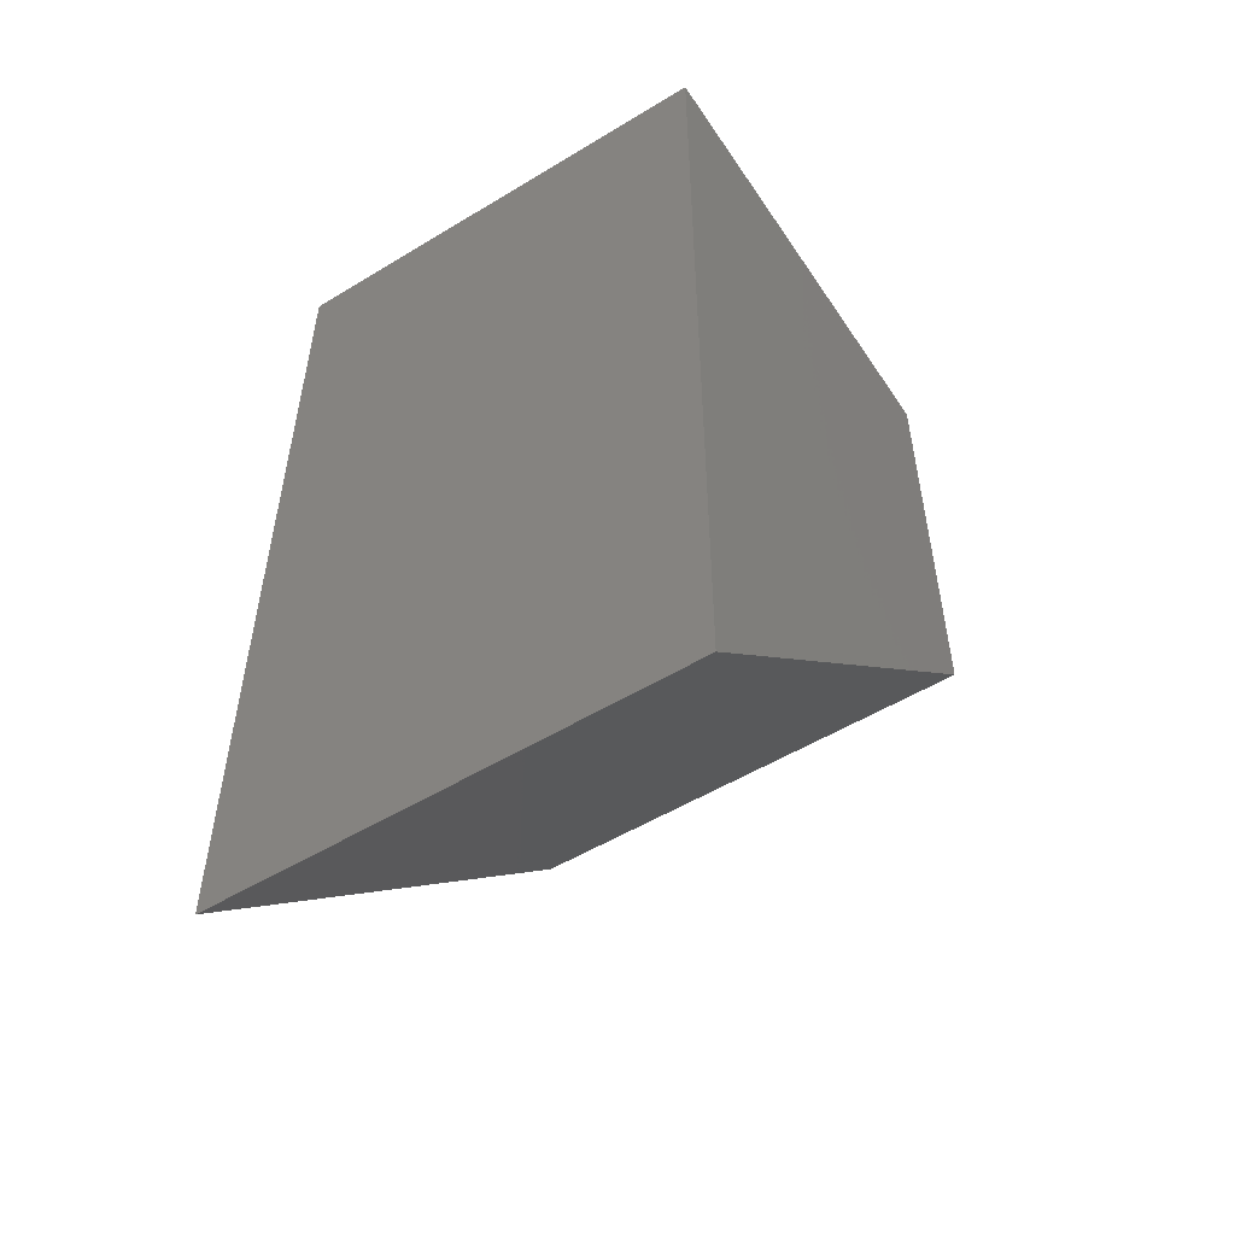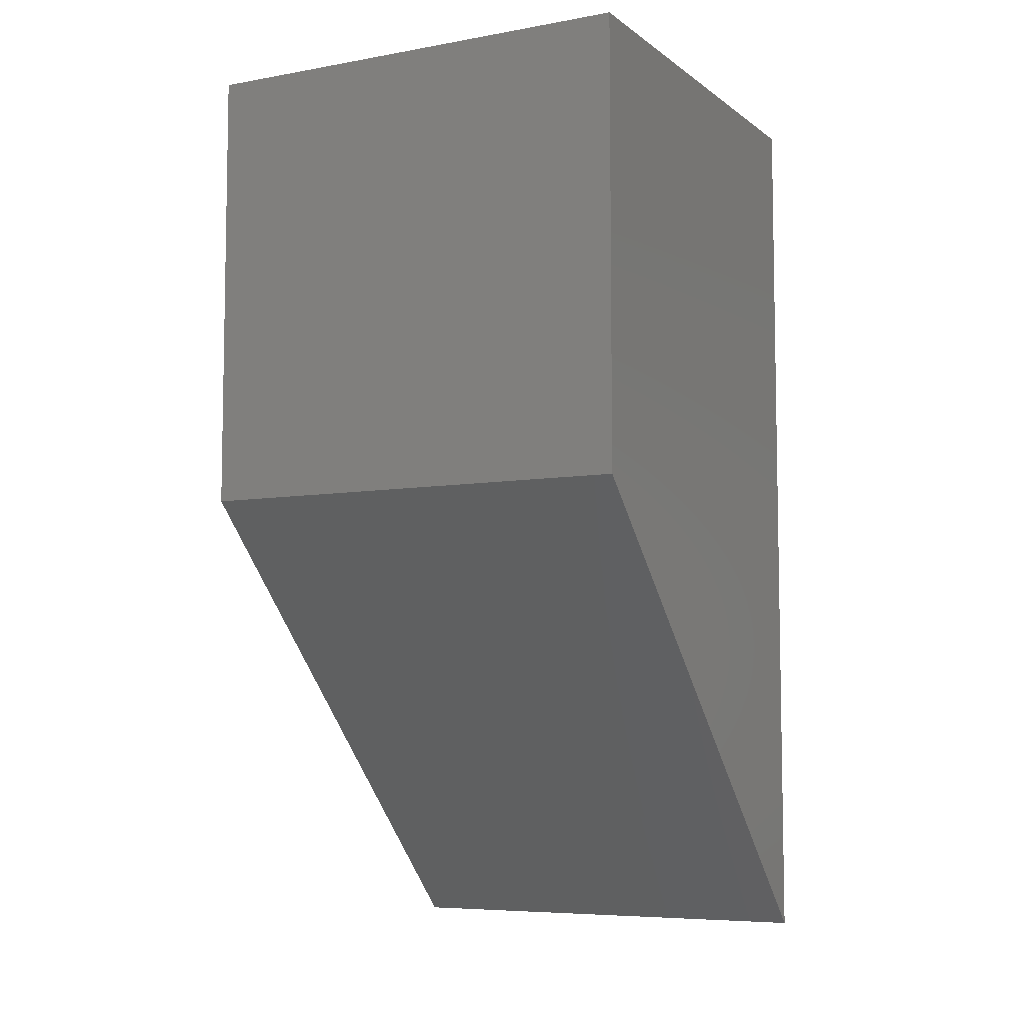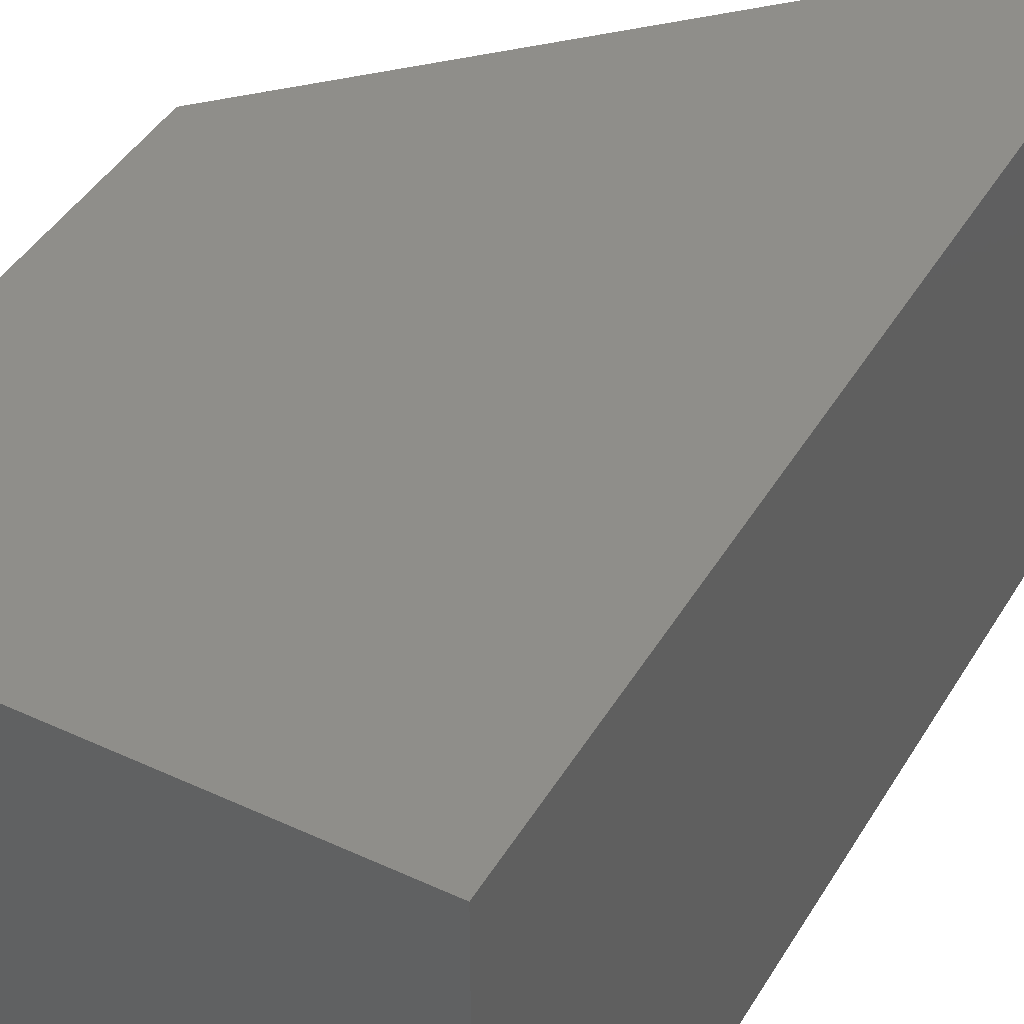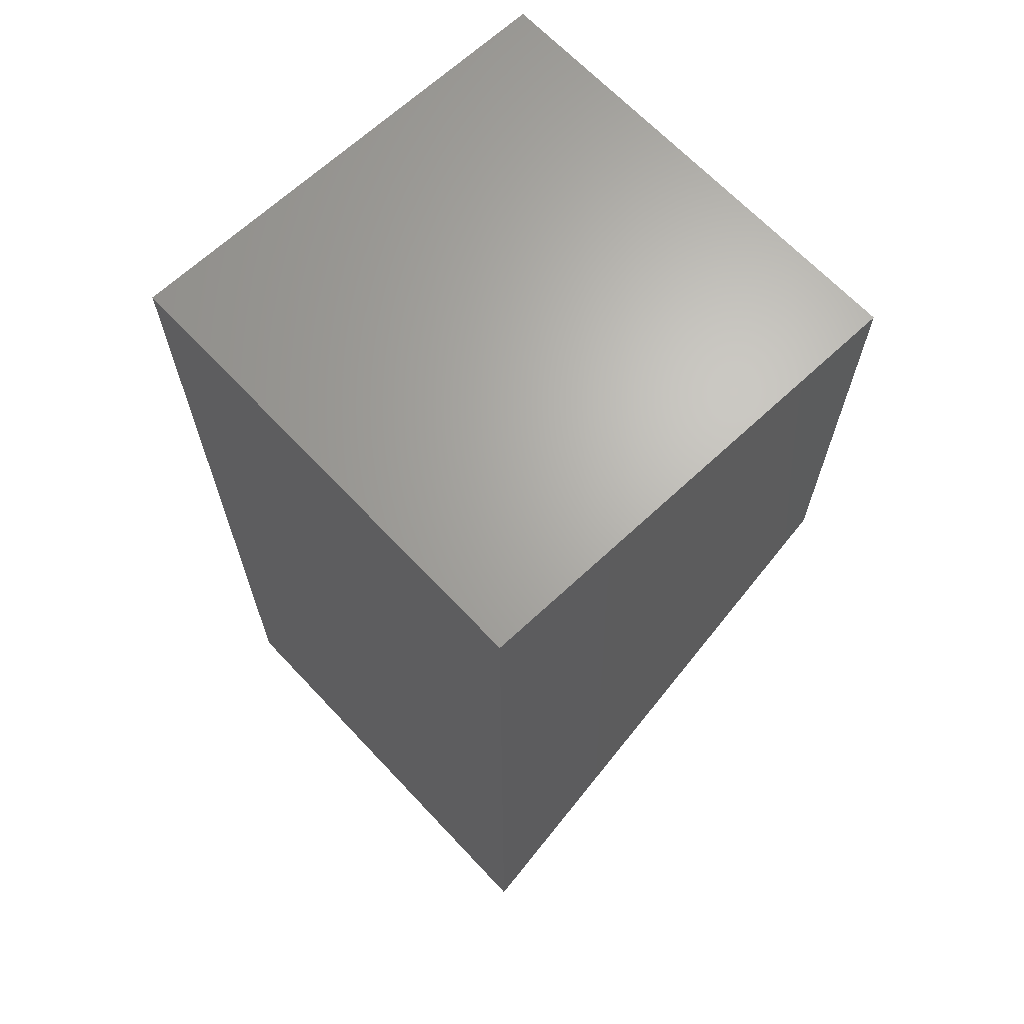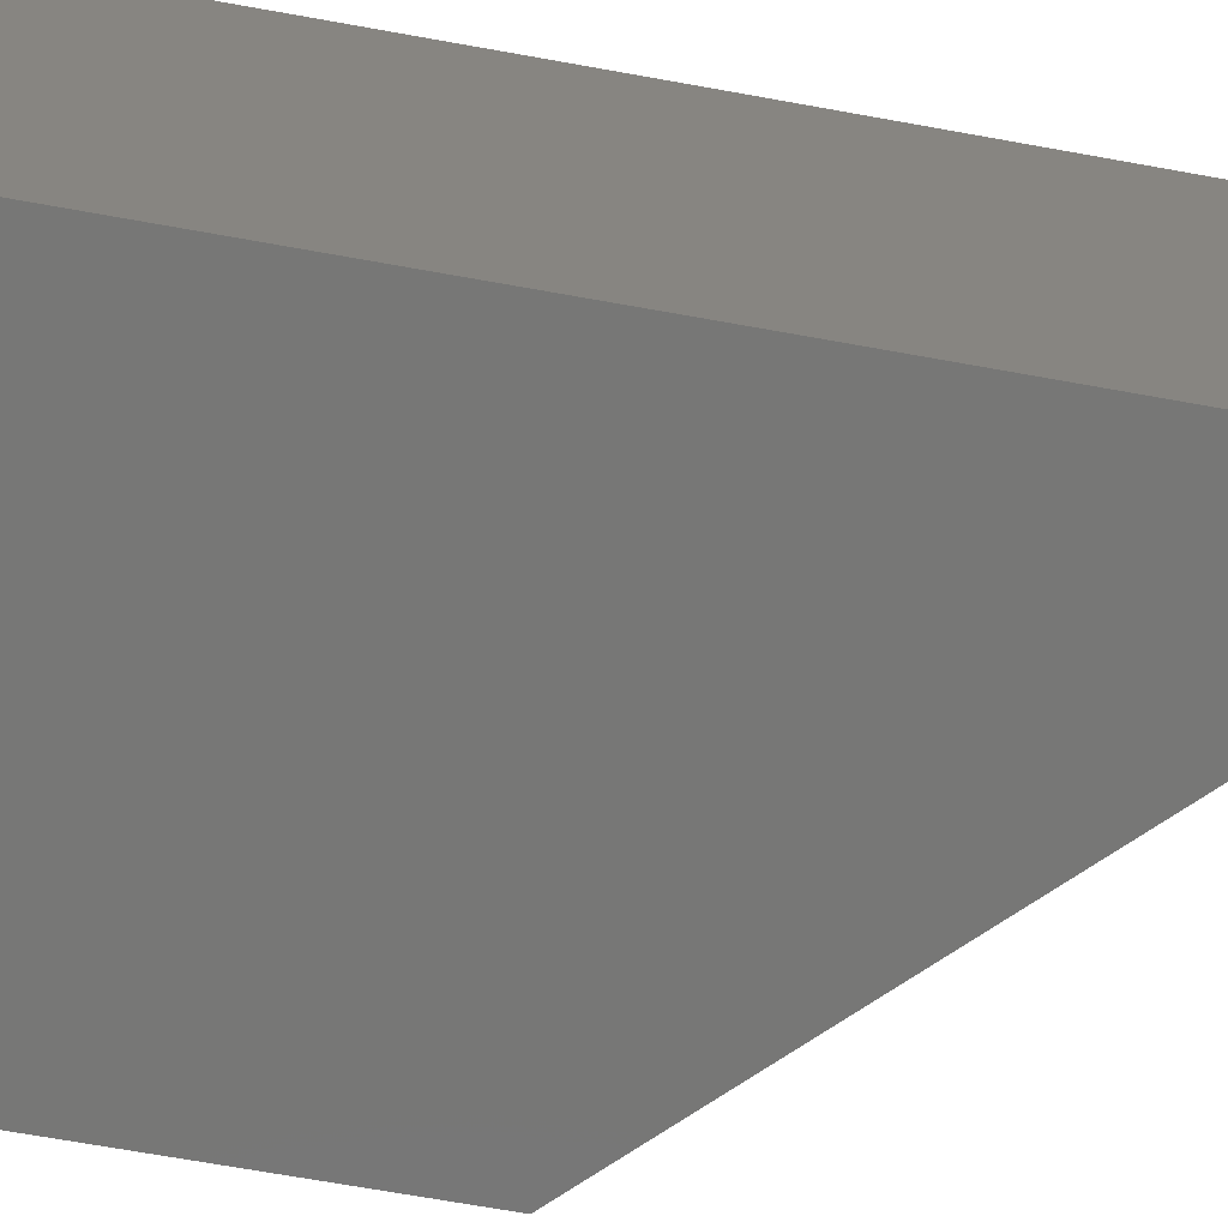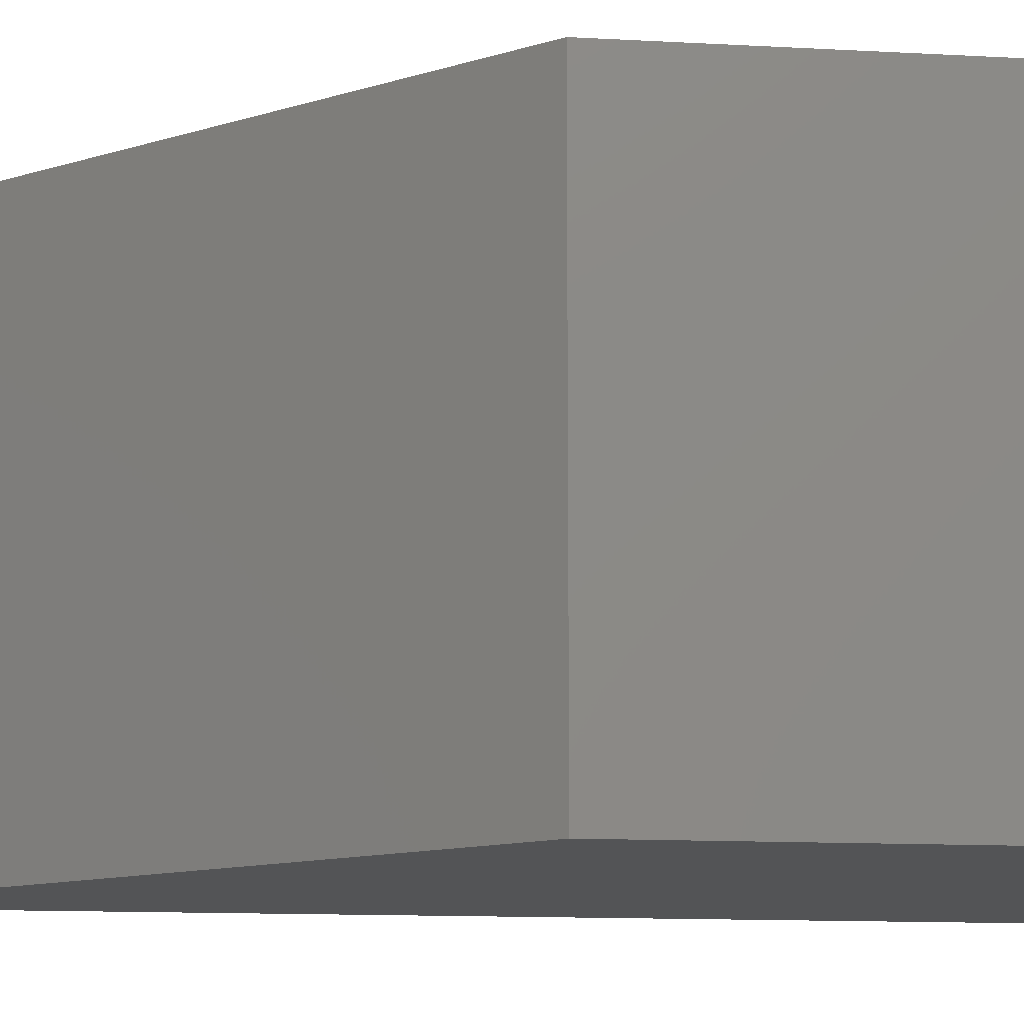
<metadata>
{"format":"stl","ext":"stl","renderer":"f3d","projection":"perspective","resolution":1024,"background":"white","views":[{"elev":-52.9,"azim":123.0,"up":"+Z"},{"elev":-6.8,"azim":-62.2,"up":"+Z"},{"elev":43.1,"azim":28.8,"up":"+Y"},{"elev":66.4,"azim":136.8,"up":"+Z"},{"elev":-69.7,"azim":79.8,"up":"+Y"},{"elev":-11.9,"azim":-97.8,"up":"+Y"}]}
</metadata>
<code>
# stl→obj: 6 verts, 24 faces
v 16.69 2.848 2.961
v 16.69 2.848 2.96
v 16.69 2.848 2.959
v 16.69 2.849 2.961
v 16.69 2.849 2.96
v 16.69 2.849 2.959
f 1 1 1
f 1 1 2
f 1 2 2
f 2 2 3
f 2 3 2
f 4 4 4
f 4 4 5
f 4 5 5
f 5 5 5
f 5 5 6
f 5 2 5
f 2 5 2
f 5 2 4
f 2 4 1
f 3 6 2
f 6 2 5
f 2 5 1
f 5 1 4
f 4 4 1
f 4 1 1
f 1 4 1
f 4 1 4
f 6 3 5
f 3 5 2

</code>
